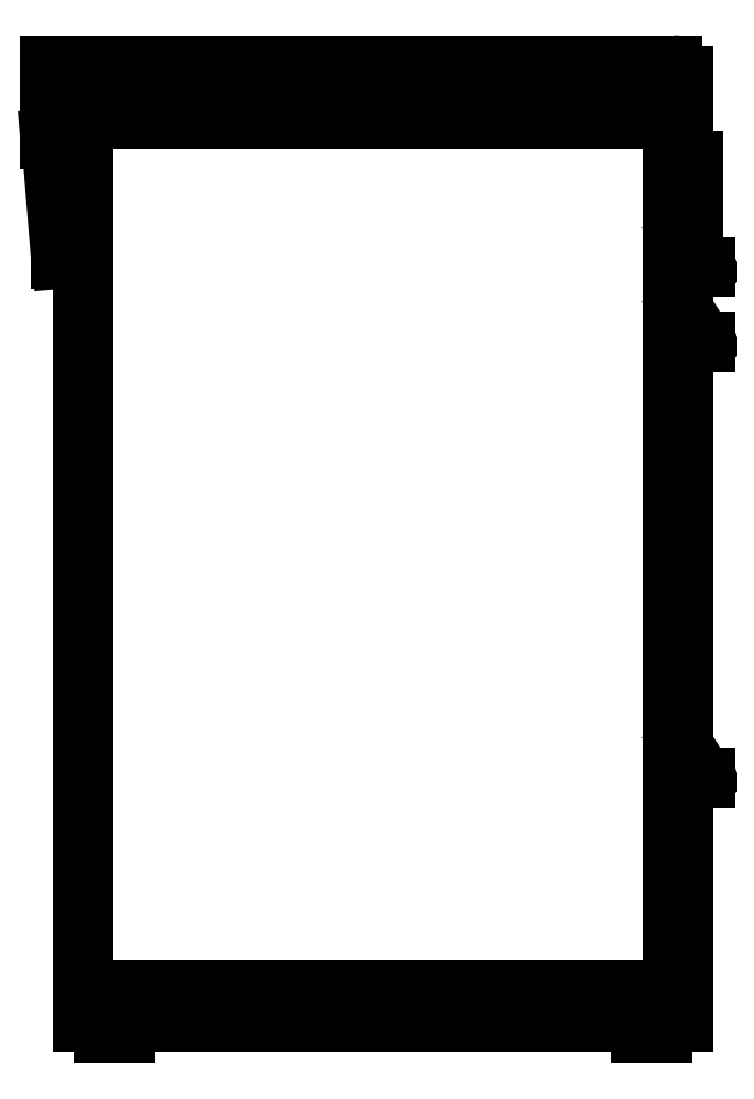
<metadata>
{"format":"dxf","ext":"dxf","renderer":"ezdxf+matplotlib","layout":"modelspace","background":"white","min_lineweight":24,"dpi":150}
</metadata>
<code>
0
SECTION
2
ENTITIES
0
ARC
8
0
10
2945
20
3269
30
0
40
0.01
50
360
51
90
0
LINE
8
0
10
2945
20
3269
30
0
11
2945
21
3269
31
0
0
LINE
8
0
10
2945
20
3268
30
0
11
2945
21
3269
31
0
0
LINE
8
0
10
2945
20
3269
30
0
11
2945
21
3269
31
0
0
LINE
8
0
10
2945
20
3268
30
0
11
2945
21
3268
31
0
0
LINE
8
0
10
2945
20
3269
30
0
11
2945
21
3269
31
0
0
LINE
8
0
10
2945
20
3269
30
0
11
2945
21
3269
31
0
0
LINE
8
0
10
2945
20
3269
30
0
11
2945
21
3269
31
0
0
LINE
8
0
10
2945
20
3268
30
0
11
2945
21
3268
31
0
0
LINE
8
0
10
2945
20
3268
30
0
11
2945
21
3268
31
0
0
LINE
8
0
10
2945
20
3268
30
0
11
2945
21
3268
31
0
0
LINE
8
0
10
2945
20
3268
30
0
11
2945
21
3268
31
0
0
LINE
8
0
10
2945
20
3268
30
0
11
2945
21
3268
31
0
0
LINE
8
0
10
2945
20
3268
30
0
11
2945
21
3268
31
0
0
LINE
8
0
10
2945
20
3269
30
0
11
2945
21
3268
31
0
0
LINE
8
0
10
2945
20
3268
30
0
11
2945
21
3268
31
0
0
LINE
8
0
10
2945
20
3268
30
0
11
2945
21
3268
31
0
0
LINE
8
0
10
2945
20
3268
30
0
11
2945
21
3268
31
0
0
LINE
8
0
10
2945
20
3269
30
0
11
2945
21
3268
31
0
0
LINE
8
0
10
2945
20
3269
30
0
11
2945
21
3269
31
0
0
LINE
8
0
10
2945
20
3269
30
0
11
2945
21
3268
31
0
0
LINE
8
0
10
2945
20
3269
30
0
11
2945
21
3269
31
0
0
LINE
8
0
10
2945
20
3268
30
0
11
2945
21
3268
31
0
0
LINE
8
0
10
2945
20
3268
30
0
11
2945
21
3268
31
0
0
LINE
8
0
10
2945
20
3268
30
0
11
2945
21
3268
31
0
0
LINE
8
0
10
2945
20
3268
30
0
11
2945
21
3268
31
0
0
LINE
8
0
10
2945
20
3268
30
0
11
2945
21
3268
31
0
0
LINE
8
0
10
2945
20
3268
30
0
11
2945
21
3268
31
0
0
LINE
8
0
10
2945
20
3268
30
0
11
2945
21
3268
31
0
0
LINE
8
0
10
2945
20
3268
30
0
11
2945
21
3268
31
0
0
LINE
8
0
10
2945
20
3268
30
0
11
2945
21
3268
31
0
0
LINE
8
0
10
2945
20
3268
30
0
11
2945
21
3268
31
0
0
LINE
8
0
10
2945
20
3268
30
0
11
2945
21
3268
31
0
0
LINE
8
0
10
2945
20
3268
30
0
11
2945
21
3268
31
0
0
LINE
8
0
10
2945
20
3269
30
0
11
2945
21
3269
31
0
0
LINE
8
0
10
2945
20
3269
30
0
11
2945
21
3268
31
0
0
LINE
8
0
10
2945
20
3269
30
0
11
2945
21
3269
31
0
0
LINE
8
0
10
2945
20
3269
30
0
11
2945
21
3269
31
0
0
LINE
8
0
10
2945
20
3269
30
0
11
2945
21
3269
31
0
0
LINE
8
0
10
2945
20
3269
30
0
11
2945
21
3269
31
0
0
LINE
8
0
10
2945
20
3269
30
0
11
2945
21
3269
31
0
0
ARC
8
0
10
2945
20
3269
30
0
40
0.01
50
90
51
180
0
ARC
8
0
10
2945
20
3269
30
0
40
0.01
50
0
51
90
0
LINE
8
0
10
2945
20
3269
30
0
11
2945
21
3269
31
0
0
LINE
8
0
10
2945
20
3269
30
0
11
2945
21
3269
31
0
0
LINE
8
0
10
2945
20
3269
30
0
11
2945
21
3269
31
0
0
ENDSEC
0
EOF

</code>
